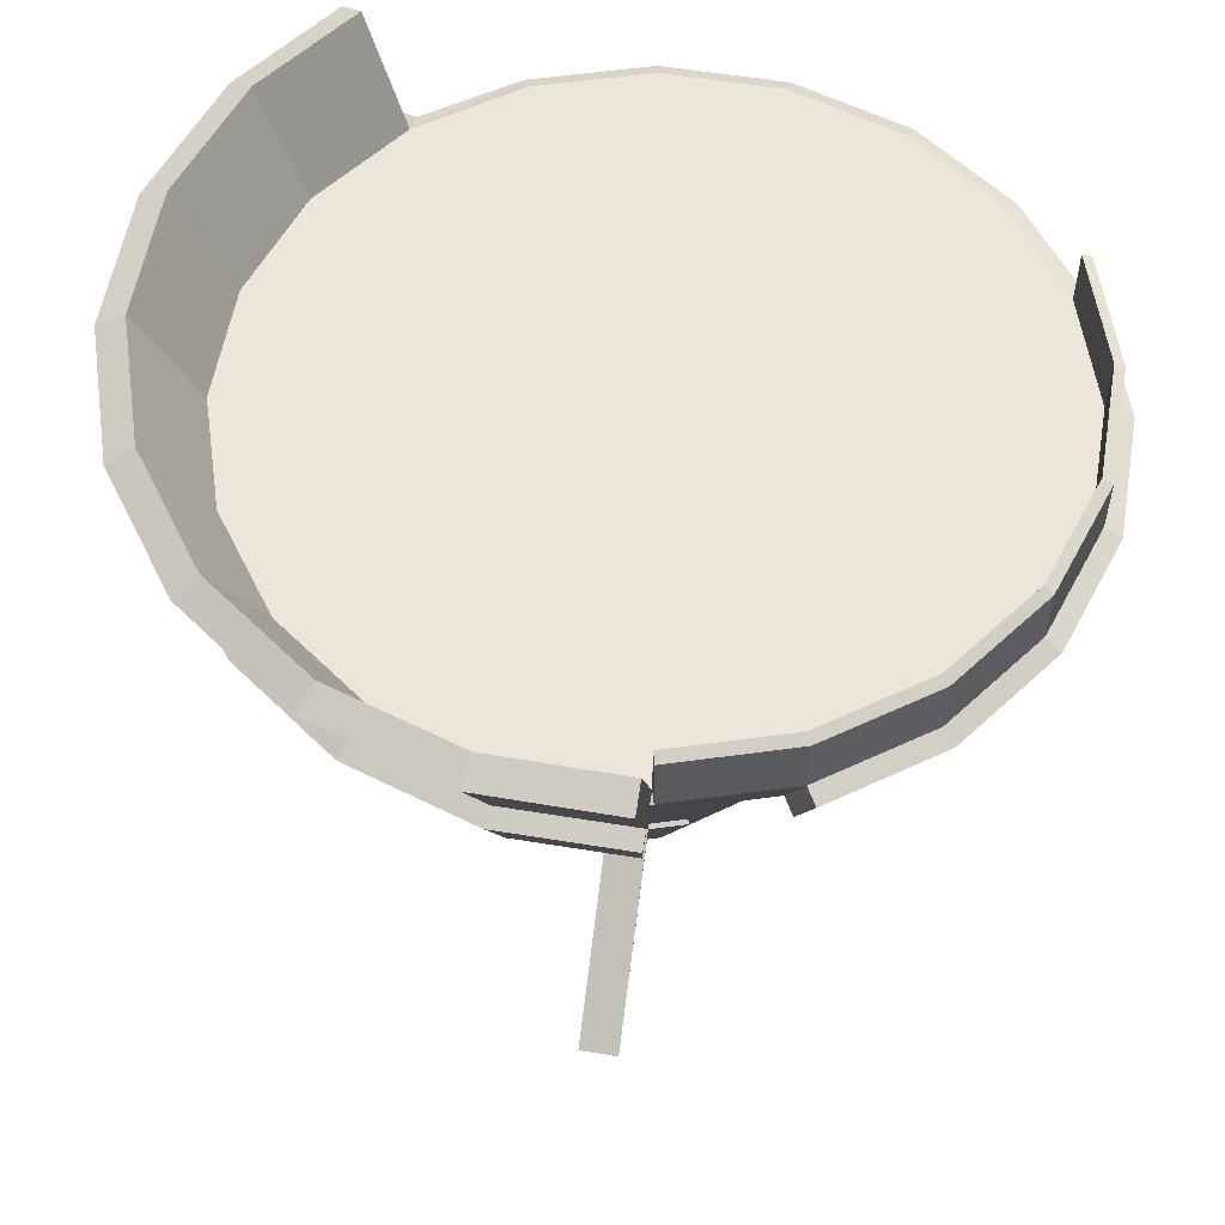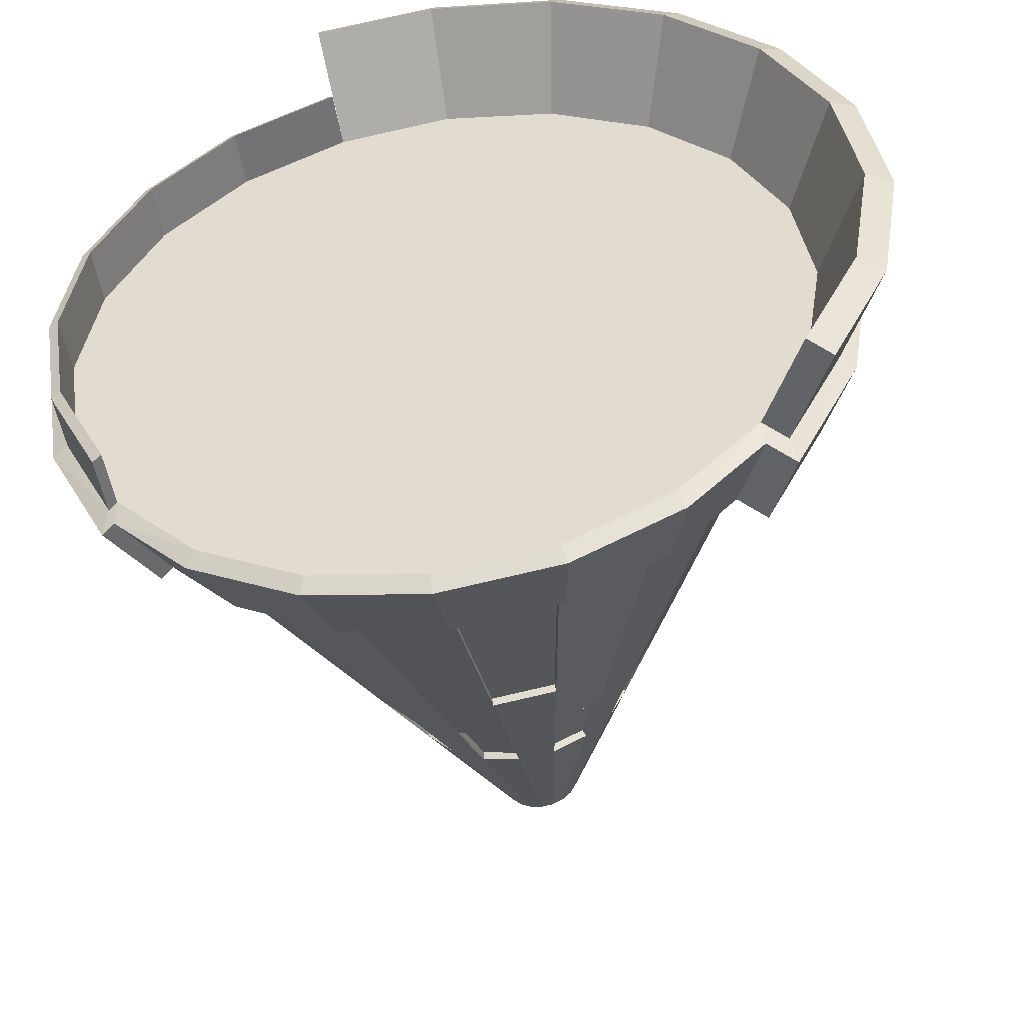
<metadata>
{"format":"obj","ext":"obj","renderer":"f3d","projection":"perspective","resolution":1024,"background":"white","views":[{"elev":56.3,"azim":18.8,"up":"+Y"},{"elev":-49.4,"azim":-170.9,"up":"+Z"}]}
</metadata>
<code>
v -0.9511 1 -0.309
v -0.809 1 -0.5878
v -0.5878 1 -0.809
v -0.309 1 -0.9511
v 0 1 -1
v 0.309 1 -0.9511
v 0.5878 1 -0.809
v 0.809 1 -0.5878
v 0.9511 1 -0.309
v 1 1 0
v 0.9511 1 0.309
v 0.809 1 0.5878
v 0.5878 1 0.809
v 0.309 1 0.9511
v 0 1 1
v -0.309 1 0.9511
v -0.5878 1 0.809
v -0.809 1 0.5878
v -0.9511 1 0.309
v -1 1 0
v -0.8454 0.7778 -0.2747
v -0.7191 0.7778 -0.5225
v -0.5225 0.7778 -0.7191
v -0.2747 0.7778 -0.8454
v 0 0.7778 -0.8889
v 0.2747 0.7778 -0.8454
v 0.5225 0.7778 -0.7191
v 0.7191 0.7778 -0.5225
v 0.8454 0.7778 -0.2747
v 0.8889 0.7778 0
v 0.8454 0.7778 0.2747
v 0.7191 0.7778 0.5225
v 0.5225 0.7778 0.7191
v 0.2747 0.7778 0.8454
v 0 0.7778 0.8889
v -0.2747 0.7778 0.8454
v -0.5225 0.7778 0.7191
v -0.7191 0.7778 0.5225
v -0.8454 0.7778 0.2747
v -0.8889 0.7778 0
v -0.7397 0.5556 -0.2403
v -0.6292 0.5556 -0.4572
v -0.4572 0.5556 -0.6292
v -0.2403 0.5556 -0.7397
v 0 0.5556 -0.7778
v 0.2403 0.5556 -0.7397
v 0.4572 0.5556 -0.6292
v 0.6292 0.5556 -0.4572
v 0.7397 0.5556 -0.2403
v 0.7778 0.5556 0
v 0.7397 0.5556 0.2403
v 0.6292 0.5556 0.4572
v 0.4572 0.5556 0.6292
v 0.2403 0.5556 0.7397
v 0 0.5556 0.7778
v -0.2403 0.5556 0.7397
v -0.4572 0.5556 0.6292
v -0.6292 0.5556 0.4572
v -0.7397 0.5556 0.2403
v -0.7778 0.5556 0
v -0.634 0.3333 -0.206
v -0.5393 0.3333 -0.3919
v -0.3919 0.3333 -0.5393
v -0.206 0.3333 -0.634
v 0 0.3333 -0.6667
v 0.206 0.3333 -0.634
v 0.3919 0.3333 -0.5393
v 0.5393 0.3333 -0.3919
v 0.634 0.3333 -0.206
v 0.6667 0.3333 0
v 0.634 0.3333 0.206
v 0.5393 0.3333 0.3919
v 0.3919 0.3333 0.5393
v 0.206 0.3333 0.634
v 0 0.3333 0.6667
v -0.206 0.3333 0.634
v -0.3919 0.3333 0.5393
v -0.5393 0.3333 0.3919
v -0.634 0.3333 0.206
v -0.6667 0.3333 0
v -0.5284 0.1111 -0.1717
v -0.4495 0.1111 -0.3265
v -0.3265 0.1111 -0.4495
v -0.1717 0.1111 -0.5284
v 0 0.1111 -0.5556
v 0.1717 0.1111 -0.5284
v 0.3265 0.1111 -0.4495
v 0.4495 0.1111 -0.3265
v 0.5284 0.1111 -0.1717
v 0.5556 0.1111 0
v 0.5284 0.1111 0.1717
v 0.4495 0.1111 0.3265
v 0.3265 0.1111 0.4495
v 0.1717 0.1111 0.5284
v 0 0.1111 0.5556
v -0.1717 0.1111 0.5284
v -0.3265 0.1111 0.4495
v -0.4495 0.1111 0.3265
v -0.5284 0.1111 0.1717
v -0.5556 0.1111 0
v -0.4227 -0.1111 -0.1373
v -0.3596 -0.1111 -0.2612
v -0.2612 -0.1111 -0.3596
v -0.1373 -0.1111 -0.4227
v 0 -0.1111 -0.4444
v 0.1373 -0.1111 -0.4227
v 0.2612 -0.1111 -0.3596
v 0.3596 -0.1111 -0.2612
v 0.4227 -0.1111 -0.1373
v 0.4444 -0.1111 0
v 0.4227 -0.1111 0.1373
v 0.3596 -0.1111 0.2612
v 0.2612 -0.1111 0.3596
v 0.1373 -0.1111 0.4227
v 0 -0.1111 0.4444
v -0.1373 -0.1111 0.4227
v -0.2612 -0.1111 0.3596
v -0.3596 -0.1111 0.2612
v -0.4227 -0.1111 0.1373
v -0.4444 -0.1111 0
v -0.317 -0.3333 -0.103
v -0.2697 -0.3333 -0.1959
v -0.1959 -0.3333 -0.2697
v -0.103 -0.3333 -0.317
v 0 -0.3333 -0.3333
v 0.103 -0.3333 -0.317
v 0.1959 -0.3333 -0.2697
v 0.2697 -0.3333 -0.1959
v 0.317 -0.3333 -0.103
v 0.3333 -0.3333 0
v 0.317 -0.3333 0.103
v 0.2697 -0.3333 0.1959
v 0.1959 -0.3333 0.2697
v 0.103 -0.3333 0.317
v 0 -0.3333 0.3333
v -0.103 -0.3333 0.317
v -0.1959 -0.3333 0.2697
v -0.2697 -0.3333 0.1959
v -0.317 -0.3333 0.103
v -0.3333 -0.3333 0
v -0.2113 -0.5556 -0.06867
v -0.1798 -0.5556 -0.1306
v -0.1306 -0.5556 -0.1798
v -0.06867 -0.5556 -0.2113
v 0 -0.5556 -0.2222
v 0.06867 -0.5556 -0.2113
v 0.1306 -0.5556 -0.1798
v 0.1798 -0.5556 -0.1306
v 0.2113 -0.5556 -0.06867
v 0.2222 -0.5556 0
v 0.2113 -0.5556 0.06867
v 0.1798 -0.5556 0.1306
v 0.1306 -0.5556 0.1798
v 0.06867 -0.5556 0.2113
v 0 -0.5556 0.2222
v -0.06867 -0.5556 0.2113
v -0.1306 -0.5556 0.1798
v -0.1798 -0.5556 0.1306
v -0.2113 -0.5556 0.06867
v -0.2222 -0.5556 0
v -0.1057 -0.7778 -0.03433
v -0.08989 -0.7778 -0.06531
v -0.06531 -0.7778 -0.08989
v -0.03433 -0.7778 -0.1057
v 0 -0.7778 -0.1111
v 0.03433 -0.7778 -0.1057
v 0.06531 -0.7778 -0.08989
v 0.08989 -0.7778 -0.06531
v 0.1057 -0.7778 -0.03433
v 0.1111 -0.7778 0
v 0.1057 -0.7778 0.03433
v 0.08989 -0.7778 0.06531
v 0.06531 -0.7778 0.08989
v 0.03433 -0.7778 0.1057
v 0 -0.7778 0.1111
v -0.03433 -0.7778 0.1057
v -0.06531 -0.7778 0.08989
v -0.08989 -0.7778 0.06531
v -0.1057 -0.7778 0.03433
v -0.1111 -0.7778 0
v 0 -0.7808 0
v -0.4067 -0.1023 -0.1292
v -0.3436 -0.1023 -0.2531
v -0.2537 -0.3245 -0.1878
v -0.301 -0.3245 -0.09487
v -0.2531 -0.1023 -0.3436
v -0.1292 -0.1023 -0.4067
v -0.09487 -0.3245 -0.301
v -0.1878 -0.3245 -0.2537
v -0.002805 -0.1023 -0.4267
v 0.1345 -0.1023 -0.405
v 0.1002 -0.3245 -0.2993
v -0.002805 -0.3245 -0.3156
v 0.2486 -0.1023 -0.3469
v 0.3469 -0.1023 -0.2486
v 0.257 -0.3245 -0.1832
v 0.1832 -0.3245 -0.257
v 0.405 -0.1023 -0.1345
v 0.4267 -0.1023 0.002805
v 0.3156 -0.3245 0.002805
v 0.2993 -0.3245 -0.1002
v 0.4067 -0.1023 0.1292
v 0.3436 -0.1023 0.2531
v 0.2537 -0.3245 0.1878
v 0.301 -0.3245 0.09487
v 0.2531 -0.1023 0.3436
v 0.1292 -0.1023 0.4067
v 0.09487 -0.3245 0.301
v 0.1878 -0.3245 0.2537
v 0.002805 -0.1023 0.4267
v -0.1345 -0.1023 0.405
v -0.1002 -0.3245 0.2993
v 0.002805 -0.3245 0.3156
v -0.2486 -0.1023 0.3469
v -0.3469 -0.1023 0.2486
v -0.257 -0.3245 0.1832
v -0.1832 -0.3245 0.257
v -0.405 -0.1023 0.1345
v -0.4267 -0.1023 -0.002805
v -0.3156 -0.3245 -0.002805
v -0.2993 -0.3245 0.1002
v 0.1838 -0.6678 0.7871
v 0.08075 -0.6704 0.8021
v 0.08075 -0.8037 0.7354
v 0.1494 -0.8019 0.7254
v -0.2719 0.7866 -0.8277
v 0.002805 0.7866 -0.8712
v 0.002805 0.5644 -0.7601
v -0.2375 0.5644 -0.722
v 0.002805 0.3422 -0.649
v -0.2032 0.3422 -0.6163
v 0.002805 0.12 -0.5378
v -0.1689 0.12 -0.5107
v 0.7031 0.7866 -0.5143
v 0.8294 0.7866 -0.2665
v 0.7237 0.5644 -0.2322
v 0.6133 0.5644 -0.449
v 0.6181 0.3422 -0.1979
v 0.5234 0.3422 -0.3837
v 0.5124 0.12 -0.1635
v 0.4335 0.12 -0.3184
v 0.8294 0.7866 0.2665
v 0.7031 0.7866 0.5143
v 0.6133 0.5644 0.449
v 0.7237 0.5644 0.2322
v 0.5234 0.3422 0.3837
v 0.6181 0.3422 0.1979
v 0.4335 0.12 0.3184
v 0.5124 0.12 0.1635
v 0.002805 0.7866 0.8712
v -0.2719 0.7866 0.8277
v -0.2375 0.5644 0.722
v 0.002805 0.5644 0.7601
v -0.2032 0.3422 0.6163
v 0.002805 0.3422 0.649
v -0.1689 0.12 0.5107
v 0.002805 0.12 0.5378
v -0.8277 0.7866 0.2719
v -0.8712 0.7866 -0.002805
v -0.7601 0.5644 -0.002805
v -0.722 0.5644 0.2375
v -0.649 0.3422 -0.002805
v -0.6163 0.3422 0.2032
v -0.5378 0.12 -0.002805
v -0.5107 0.12 0.1689
v -1.02 0.9639 -0.3313
v -0.8729 0.9646 -0.6203
v -0.783 0.7424 -0.555
v -0.9141 0.7416 -0.297
v 0.3202 0.9646 1.022
v 0 0.9639 1.072
v 0 0.7416 0.9612
v 0.2859 0.7424 0.9162
v -0.3313 0.9639 1.02
v -0.297 0.7416 0.9141
v -0.6303 0.9639 0.8675
v -0.565 0.7416 0.7776
v -0.8675 0.9639 0.6303
v -0.7776 0.7416 0.565
v -1.02 0.9639 0.3313
v -0.9141 0.7416 0.297
v -1.072 0.9639 0
v -0.9612 0.7416 0
v -1.087 1.287 -0.3528
v -0.9371 1.287 -0.6526
v -1.001 1.252 -0.6852
v -1.155 1.251 -0.3751
v 0.3311 1.287 1.093
v -0.000311 1.287 1.143
v -0.000311 1.251 1.215
v 0.3423 1.252 1.164
v -0.3533 1.287 1.087
v -0.3756 1.25 1.156
v -0.672 1.287 0.9249
v -0.7145 1.25 0.9834
v -0.9249 1.287 0.672
v -0.9834 1.25 0.7145
v -1.087 1.287 0.3533
v -1.156 1.25 0.3756
v -1.143 1.287 0
v -1.216 1.25 0
v 0.833 0.9867 -0.6
v 0.9768 0.9865 -0.3174
v 0.8712 0.7642 -0.2831
v 0.7431 0.7645 -0.5347
v 1.027 0.9865 0
v 0.916 0.7642 0
v 0.9768 0.9865 0.3174
v 0.8712 0.7642 0.2831
v 0.8309 0.9865 0.6037
v 0.7411 0.7642 0.5384
v 0.6037 0.9865 0.8309
v 0.5384 0.7642 0.7411
v 0.3212 0.9867 0.975
v 0.2869 0.7645 0.8694
v 0.809 1.157 -0.5878
v 0.9511 1.157 -0.309
v 0.9768 1.144 -0.3174
v 0.833 1.144 -0.6
v 1 1.157 0
v 1.027 1.144 0
v 0.9511 1.157 0.309
v 0.9768 1.144 0.3174
v 0.809 1.157 0.5878
v 0.8309 1.144 0.6037
v 0.5878 1.157 0.809
v 0.6037 1.144 0.8309
v 0.309 1.157 0.9511
v 0.3212 1.144 0.975
v -1.02 0.9639 -0.3313
v -0.8729 0.9646 -0.6203
v -0.783 0.7424 -0.555
v -0.9141 0.7416 -0.297
v -0.809 1 -0.5878
v -0.5878 1 -0.809
v -0.5225 0.7778 -0.7191
v -0.7191 0.7778 -0.5225
v -0.309 1 -0.9511
v -0.2747 0.7778 -0.8454
v 0 1 -1
v 0 0.7778 -0.8889
v 0.309 1 -0.9511
v 0.2747 0.7778 -0.8454
v 0.5878 1 -0.809
v 0.5225 0.7778 -0.7191
v 0.809 1 -0.5878
v 0.7191 0.7778 -0.5225
v 0.833 0.9867 -0.6
v 0.9768 0.9865 -0.3174
v 0.8712 0.7642 -0.2831
v 0.7431 0.7645 -0.5347
v 1.027 0.9865 0
v 0.916 0.7642 0
v 0.9768 0.9865 0.3174
v 0.8712 0.7642 0.2831
v 0.8309 0.9865 0.6037
v 0.7411 0.7642 0.5384
v 0.6037 0.9865 0.8309
v 0.5384 0.7642 0.7411
v 0.3212 0.9867 0.975
v 0.2869 0.7645 0.8694
v 0.3202 0.9646 1.022
v 0 0.9639 1.072
v 0 0.7416 0.9612
v 0.2859 0.7424 0.9162
v -0.3313 0.9639 1.02
v -0.297 0.7416 0.9141
v -0.6303 0.9639 0.8675
v -0.565 0.7416 0.7776
v -0.8675 0.9639 0.6303
v -0.7776 0.7416 0.565
v -1.02 0.9639 0.3313
v -0.9141 0.7416 0.297
v -1.072 0.9639 0
v -0.9612 0.7416 0
v 0.309 1 0.9511
v 0.2747 0.7778 0.8454
v -1.063 0.9413 -0.3453
v -0.8889 0.9393 -0.6844
v -0.799 0.7171 -0.6191
v -0.9571 0.7191 -0.311
v -0.815 0.9802 -0.6468
v -0.6143 0.9774 -0.8456
v -0.549 0.7552 -0.7557
v -0.7251 0.758 -0.5815
v -0.323 0.9774 -0.994
v -0.2886 0.7552 -0.8883
v 0 0.9774 -1.045
v 0 0.7552 -0.9341
v 0.323 0.9774 -0.994
v 0.2886 0.7552 -0.8883
v 0.6143 0.9774 -0.8456
v 0.549 0.7552 -0.7557
v 0.815 0.9802 -0.6468
v 0.7251 0.758 -0.5815
v 0.8489 0.9614 -0.6641
v 1.02 0.9639 -0.3313
v 0.9141 0.7416 -0.297
v 0.759 0.7392 -0.5988
v 1.072 0.9639 0
v 0.9612 0.7416 0
v 1.02 0.9639 0.3313
v 0.9141 0.7416 0.297
v 0.8675 0.9639 0.6303
v 0.7776 0.7416 0.565
v 0.6354 0.9643 0.8626
v 0.5701 0.7421 0.7728
v 0.3273 0.9424 1.066
v 0 0.9413 1.117
v 0 0.7191 1.006
v 0.2929 0.7202 0.9605
v -0.3453 0.9413 1.063
v -0.311 0.7191 0.9571
v -0.6568 0.9413 0.904
v -0.5915 0.7191 0.8141
v -0.904 0.9413 0.6568
v -0.8141 0.7191 0.5915
v -1.063 0.9413 0.3453
v -0.9571 0.7191 0.311
v -1.117 0.9413 0
v -1.006 0.7191 0
v 0.2639 0.9969 0.9723
v 0.2295 0.7746 0.8666
v 0.2417 0.7614 0.8906
v 0.2761 0.9836 0.9963
f 378 379 380 381
f 382 383 384 385
f 383 386 387 384
f 386 388 389 387
f 388 390 391 389
f 390 392 393 391
f 392 394 395 393
f 396 397 398 399
f 397 400 401 398
f 400 402 403 401
f 402 404 405 403
f 404 406 407 405
f 358 360 361 359
f 408 409 410 411
f 409 412 413 410
f 412 414 415 413
f 414 416 417 415
f 416 418 419 417
f 418 420 421 419
f 420 378 381 421
f 21 22 42 41
f 22 23 43 42
f 23 24 44 43
f 226 227 228 229
f 25 26 46 45
f 26 27 47 46
f 27 28 48 47
f 234 235 236 237
f 29 30 50 49
f 30 31 51 50
f 242 243 244 245
f 32 33 53 52
f 33 34 54 53
f 34 35 55 54
f 250 251 252 253
f 36 37 57 56
f 37 38 58 57
f 38 39 59 58
f 258 259 260 261
f 40 21 41 60
f 41 42 62 61
f 42 43 63 62
f 43 44 64 63
f 229 228 230 231
f 45 46 66 65
f 46 47 67 66
f 47 48 68 67
f 237 236 238 239
f 49 50 70 69
f 50 51 71 70
f 245 244 246 247
f 52 53 73 72
f 53 54 74 73
f 54 55 75 74
f 253 252 254 255
f 56 57 77 76
f 57 58 78 77
f 58 59 79 78
f 261 260 262 263
f 60 41 61 80
f 61 62 82 81
f 62 63 83 82
f 63 64 84 83
f 231 230 232 233
f 65 66 86 85
f 66 67 87 86
f 67 68 88 87
f 239 238 240 241
f 69 70 90 89
f 70 71 91 90
f 247 246 248 249
f 72 73 93 92
f 73 74 94 93
f 74 75 95 94
f 255 254 256 257
f 76 77 97 96
f 77 78 98 97
f 78 79 99 98
f 263 262 264 265
f 80 61 81 100
f 81 82 102 101
f 82 83 103 102
f 83 84 104 103
f 84 85 105 104
f 85 86 106 105
f 86 87 107 106
f 87 88 108 107
f 88 89 109 108
f 89 90 110 109
f 90 91 111 110
f 91 92 112 111
f 92 93 113 112
f 93 94 114 113
f 94 95 115 114
f 95 96 116 115
f 96 97 117 116
f 97 98 118 117
f 98 99 119 118
f 99 100 120 119
f 100 81 101 120
f 182 183 184 185
f 102 103 123 122
f 186 187 188 189
f 104 105 125 124
f 190 191 192 193
f 106 107 127 126
f 194 195 196 197
f 108 109 129 128
f 198 199 200 201
f 110 111 131 130
f 202 203 204 205
f 112 113 133 132
f 206 207 208 209
f 114 115 135 134
f 210 211 212 213
f 116 117 137 136
f 214 215 216 217
f 118 119 139 138
f 218 219 220 221
f 120 101 121 140
f 121 122 142 141
f 122 123 143 142
f 123 124 144 143
f 124 125 145 144
f 125 126 146 145
f 126 127 147 146
f 127 128 148 147
f 128 129 149 148
f 129 130 150 149
f 130 131 151 150
f 131 132 152 151
f 132 133 153 152
f 133 134 154 153
f 222 223 224 225
f 135 136 156 155
f 136 137 157 156
f 137 138 158 157
f 138 139 159 158
f 139 140 160 159
f 140 121 141 160
f 141 142 162 161
f 142 143 163 162
f 143 144 164 163
f 144 145 165 164
f 145 146 166 165
f 146 147 167 166
f 147 148 168 167
f 148 149 169 168
f 149 150 170 169
f 150 151 171 170
f 151 152 172 171
f 152 153 173 172
f 153 154 174 173
f 154 155 175 174
f 155 156 176 175
f 156 157 177 176
f 157 158 178 177
f 158 159 179 178
f 159 160 180 179
f 160 141 161 180
f 1 20 19 18 17 16 15 14 13 12 11 10 9 8 7 6 5 4 3 2
f 161 162 181
f 162 163 181
f 163 164 181
f 164 165 181
f 165 166 181
f 166 167 181
f 167 168 181
f 168 169 181
f 169 170 181
f 170 171 181
f 171 172 181
f 172 173 181
f 173 174 181
f 174 175 181
f 175 176 181
f 176 177 181
f 177 178 181
f 178 179 181
f 179 180 181
f 180 161 181
f 101 102 183 182
f 102 122 184 183
f 122 121 185 184
f 121 101 182 185
f 103 104 187 186
f 104 124 188 187
f 124 123 189 188
f 123 103 186 189
f 105 106 191 190
f 106 126 192 191
f 126 125 193 192
f 125 105 190 193
f 107 108 195 194
f 108 128 196 195
f 128 127 197 196
f 127 107 194 197
f 109 110 199 198
f 110 130 200 199
f 130 129 201 200
f 129 109 198 201
f 111 112 203 202
f 112 132 204 203
f 132 131 205 204
f 131 111 202 205
f 113 114 207 206
f 114 134 208 207
f 134 133 209 208
f 133 113 206 209
f 115 116 211 210
f 116 136 212 211
f 136 135 213 212
f 135 115 210 213
f 117 118 215 214
f 118 138 216 215
f 138 137 217 216
f 137 117 214 217
f 119 120 219 218
f 120 140 220 219
f 140 139 221 220
f 139 119 218 221
f 134 135 223 222
f 135 155 224 223
f 155 154 225 224
f 154 134 222 225
f 24 25 227 226
f 25 45 228 227
f 44 24 226 229
f 45 65 230 228
f 64 44 229 231
f 65 85 232 230
f 85 84 233 232
f 84 64 231 233
f 28 29 235 234
f 29 49 236 235
f 48 28 234 237
f 49 69 238 236
f 68 48 237 239
f 69 89 240 238
f 89 88 241 240
f 88 68 239 241
f 31 32 243 242
f 32 52 244 243
f 51 31 242 245
f 52 72 246 244
f 71 51 245 247
f 72 92 248 246
f 92 91 249 248
f 91 71 247 249
f 35 36 251 250
f 36 56 252 251
f 55 35 250 253
f 56 76 254 252
f 75 55 253 255
f 76 96 256 254
f 96 95 257 256
f 95 75 255 257
f 39 40 259 258
f 40 60 260 259
f 59 39 258 261
f 60 80 262 260
f 79 59 261 263
f 80 100 264 262
f 100 99 265 264
f 99 79 263 265
f 284 285 286 287
f 382 385 380 379
f 22 21 269 268
f 288 289 290 291
f 35 34 273 272
f 377 376 362 365
f 289 292 293 290
f 36 35 272 275
f 292 294 295 293
f 37 36 275 277
f 294 296 297 295
f 38 37 277 279
f 296 298 299 297
f 39 38 279 281
f 298 300 301 299
f 40 39 281 283
f 300 284 287 301
f 21 40 283 269
f 1 2 285 284
f 2 267 286 285
f 267 266 287 286
f 14 15 289 288
f 271 270 291 290
f 270 14 288 291
f 15 16 292 289
f 274 271 290 293
f 16 17 294 292
f 276 274 293 295
f 17 18 296 294
f 278 276 295 297
f 18 19 298 296
f 280 278 297 299
f 19 20 300 298
f 282 280 299 301
f 20 1 284 300
f 266 282 301 287
f 316 317 318 319
f 29 28 305 304
f 395 394 396 399
f 317 320 321 318
f 30 29 304 307
f 320 322 323 321
f 31 30 307 309
f 322 324 325 323
f 32 31 309 311
f 324 326 327 325
f 33 32 311 313
f 326 328 329 327
f 422 423 424 425
f 34 33 313 315
f 8 9 317 316
f 303 302 319 318
f 302 8 316 319
f 9 10 320 317
f 306 303 318 321
f 10 11 322 320
f 308 306 321 323
f 11 12 324 322
f 310 308 323 325
f 12 13 326 324
f 312 310 325 327
f 13 14 328 326
f 14 314 329 328
f 314 312 327 329
f 266 267 331 330
f 268 269 333 332
f 2 3 335 334
f 23 22 337 336
f 3 4 338 335
f 24 23 336 339
f 4 5 340 338
f 25 24 339 341
f 5 6 342 340
f 26 25 341 343
f 6 7 344 342
f 27 26 343 345
f 7 8 346 344
f 28 27 345 347
f 302 303 349 348
f 304 305 351 350
f 303 306 352 349
f 307 304 350 353
f 306 308 354 352
f 309 307 353 355
f 308 310 356 354
f 311 309 355 357
f 310 312 358 356
f 313 311 357 359
f 312 314 360 358
f 315 313 359 361
f 270 271 363 362
f 272 273 365 364
f 271 274 366 363
f 275 272 364 367
f 274 276 368 366
f 277 275 367 369
f 276 278 370 368
f 279 277 369 371
f 278 280 372 370
f 281 279 371 373
f 280 282 374 372
f 283 281 373 375
f 282 266 330 374
f 269 283 375 333
f 22 268 332 337
f 267 2 334 331
f 14 270 362 376
f 273 34 377 365
f 8 302 348 346
f 305 28 347 351
f 34 315 361 377
f 314 14 376 360
f 330 331 379 378
f 332 333 381 380
f 334 335 383 382
f 336 337 385 384
f 335 338 386 383
f 339 336 384 387
f 338 340 388 386
f 341 339 387 389
f 340 342 390 388
f 343 341 389 391
f 342 344 392 390
f 345 343 391 393
f 344 346 394 392
f 347 345 393 395
f 348 349 397 396
f 350 351 399 398
f 349 352 400 397
f 353 350 398 401
f 352 354 402 400
f 355 353 401 403
f 354 356 404 402
f 357 355 403 405
f 356 358 406 404
f 358 359 407 406
f 359 357 405 407
f 362 363 409 408
f 364 365 411 410
f 365 362 408 411
f 363 366 412 409
f 367 364 410 413
f 366 368 414 412
f 369 367 413 415
f 368 370 416 414
f 371 369 415 417
f 370 372 418 416
f 373 371 417 419
f 372 374 420 418
f 375 373 419 421
f 374 330 378 420
f 333 375 421 381
f 337 332 380 385
f 331 334 382 379
f 346 348 396 394
f 351 347 395 399
f 376 377 423 422
f 377 361 424 423
f 361 360 425 424
f 360 376 422 425

</code>
